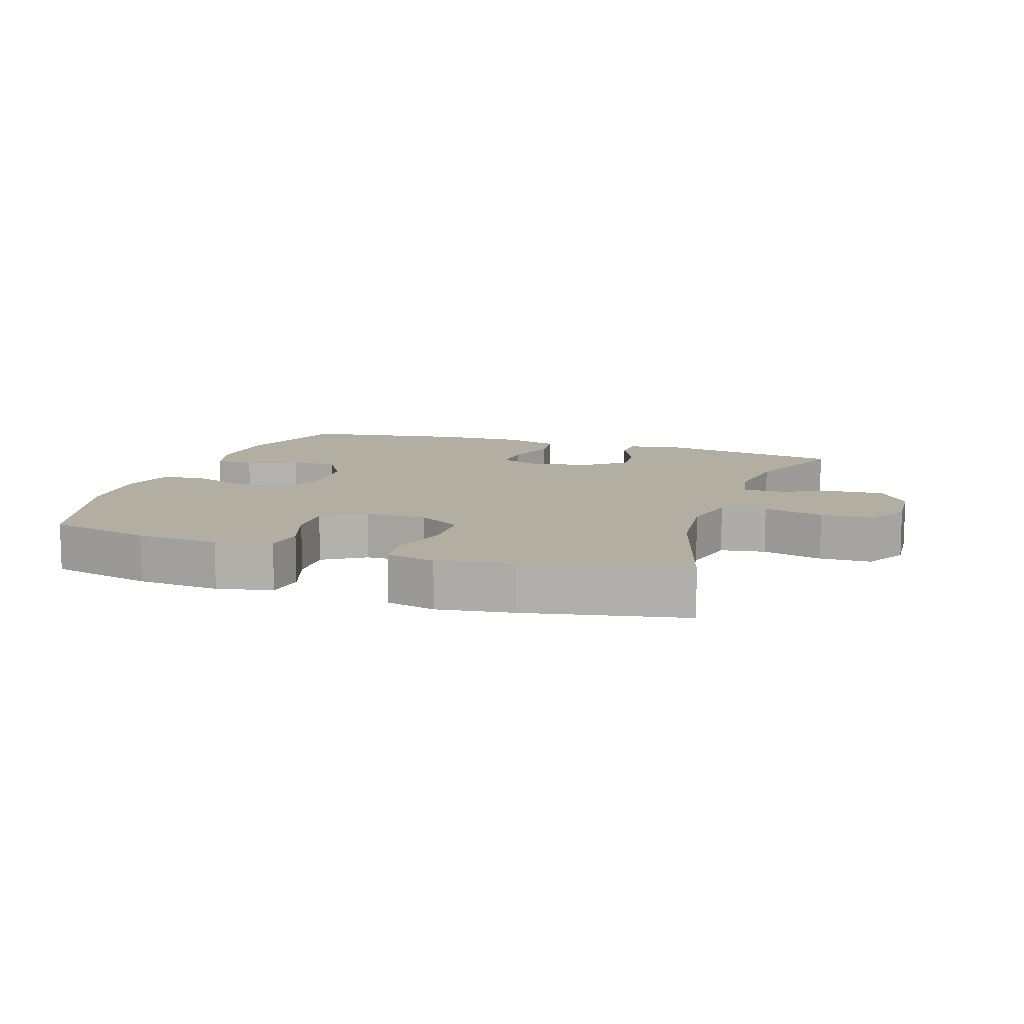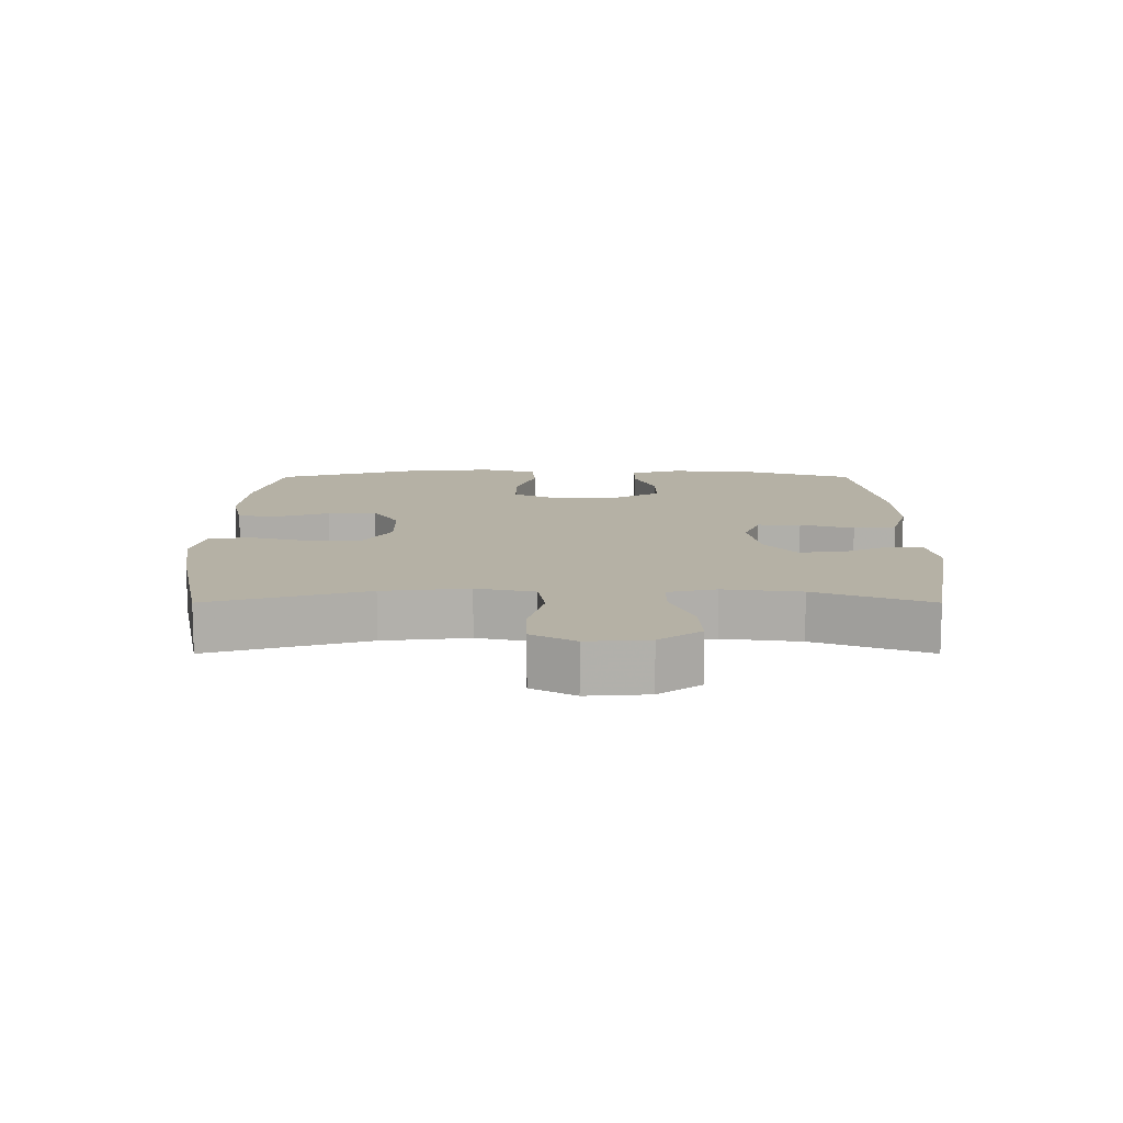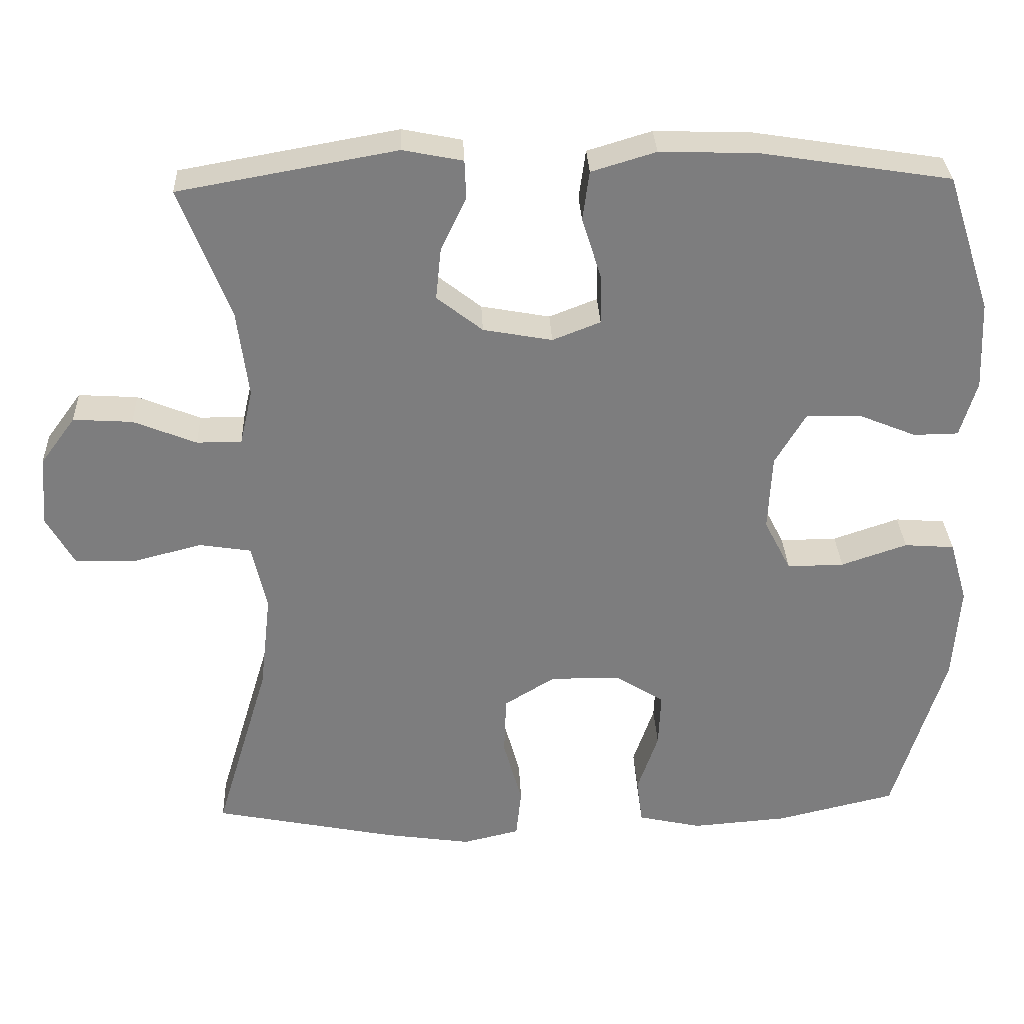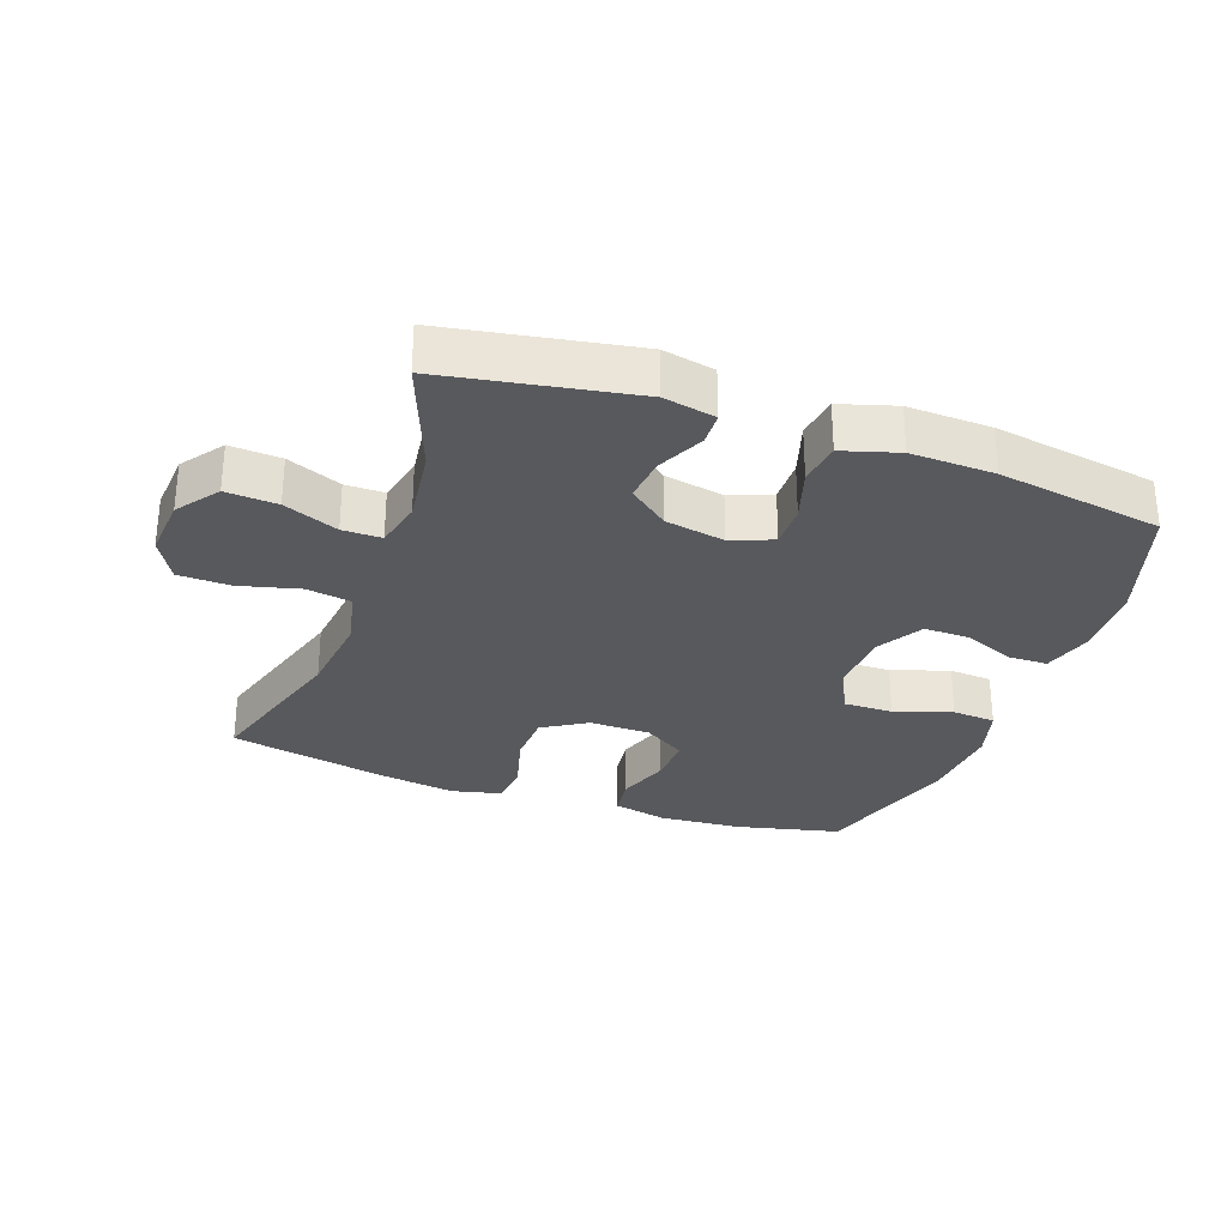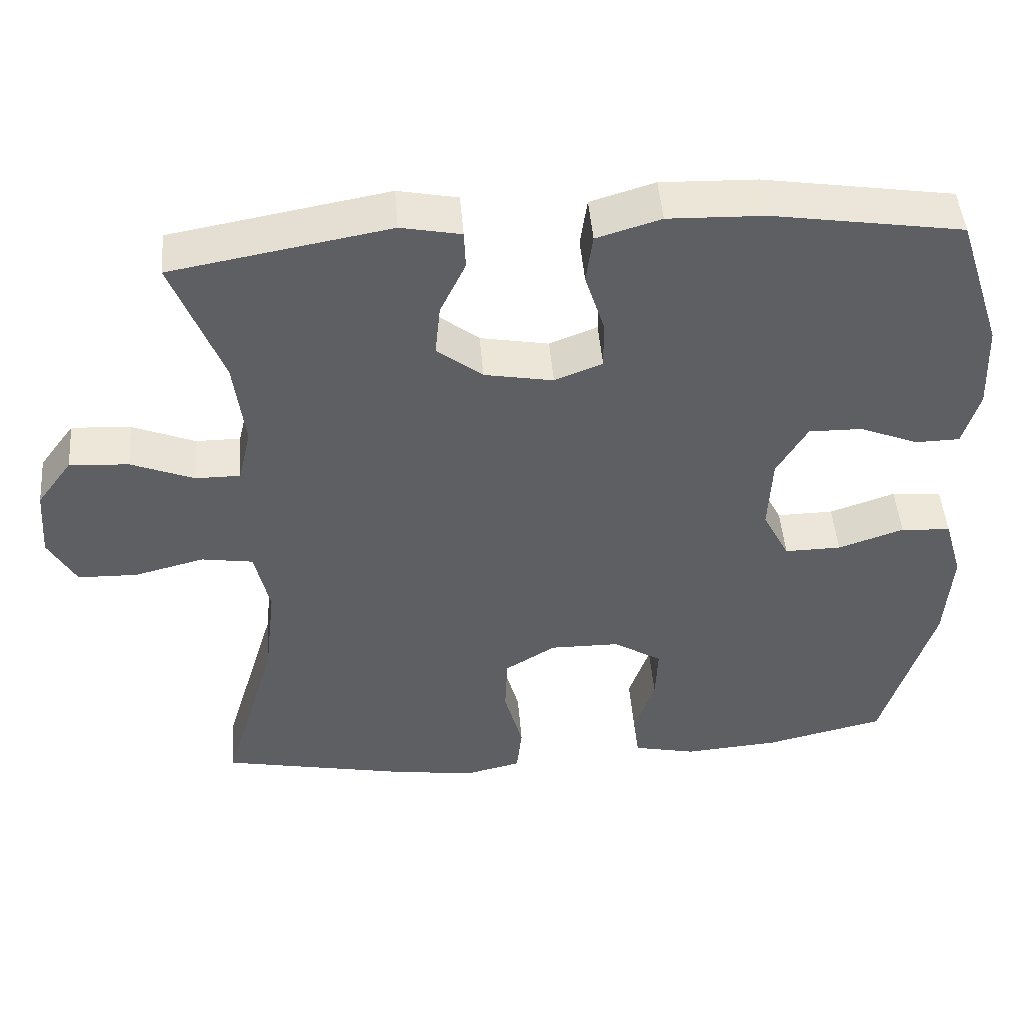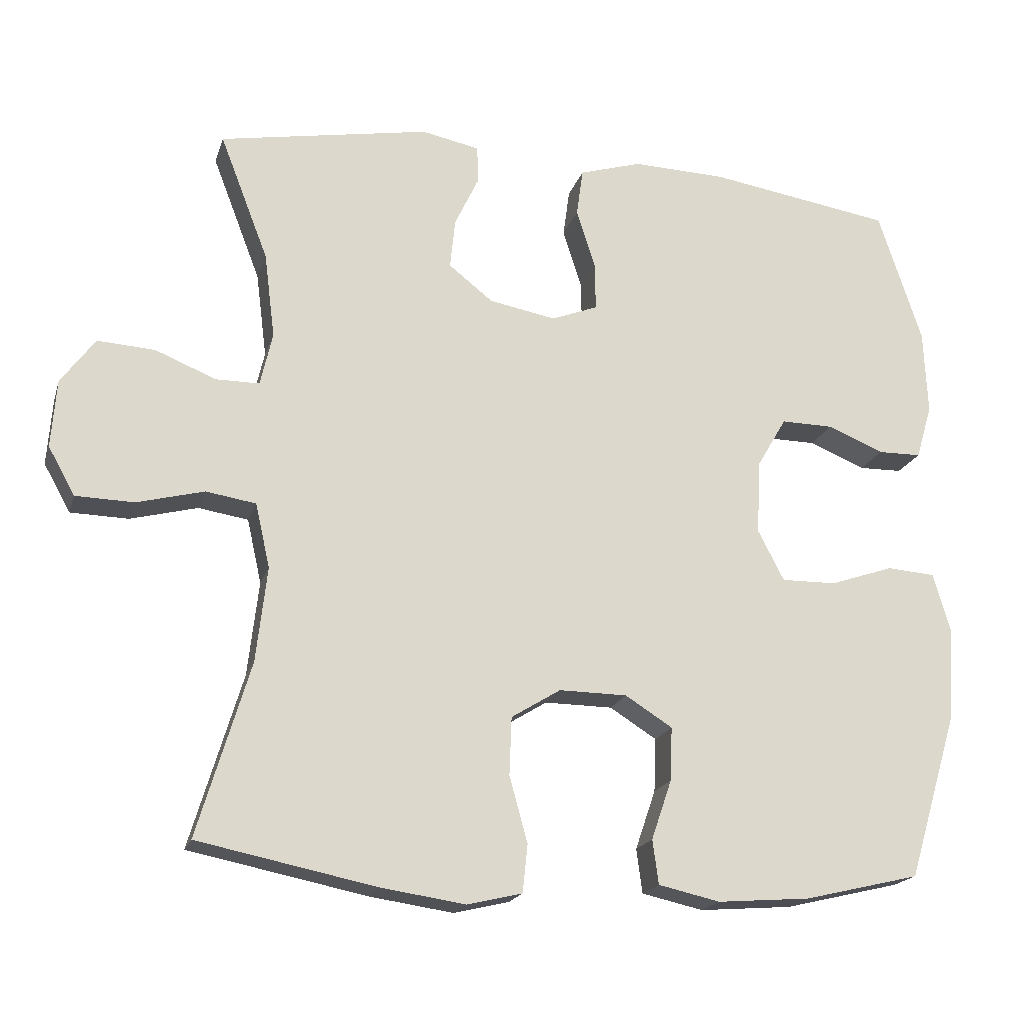
<metadata>
{"format":"obj","ext":"obj","renderer":"f3d","projection":"perspective","resolution":1024,"background":"white","views":[{"elev":10.7,"azim":-161.5,"up":"+Y"},{"elev":11.9,"azim":-90.0,"up":"+Y"},{"elev":31.1,"azim":-2.4,"up":"+Z"},{"elev":-29.9,"azim":-19.8,"up":"+Y"},{"elev":47.3,"azim":-4.6,"up":"+Z"},{"elev":-19.0,"azim":-15.1,"up":"+Z"}]}
</metadata>
<code>
v -0.5 0.07 -0.5
v -0.428 0.07 -0.26
v -0.413 0.07 -0.129
v -0.433 0.07 -0.04
v -0.502 0.07 -0.029
v -0.595 0.07 -0.053
v -0.675 0.07 -0.051
v -0.712 0.07 0.015
v -0.705 0.07 0.109
v -0.658 0.07 0.173
v -0.579 0.07 0.168
v -0.495 0.07 0.134
v -0.435 0.07 0.134
v -0.418 0.07 0.208
v -0.433 0.07 0.326
v -0.5 0.07 0.5
v -0.209 0.07 0.552
v -0.129 0.07 0.536
v -0.127 0.07 0.485
v -0.161 0.07 0.413
v -0.168 0.07 0.344
v -0.107 0.07 0.296
v -0.015 0.07 0.279
v 0.049 0.07 0.304
v 0.048 0.07 0.37
v 0.022 0.07 0.452
v 0.031 0.07 0.518
v 0.117 0.07 0.544
v 0.246 0.07 0.54
v 0.5 0.07 0.5
v 0.56 0.07 0.316
v 0.565 0.07 0.199
v 0.543 0.07 0.124
v 0.483 0.07 0.123
v 0.405 0.07 0.155
v 0.333 0.07 0.156
v 0.292 0.07 0.086
v 0.287 0.07 -0.016
v 0.323 0.07 -0.086
v 0.399 0.07 -0.085
v 0.487 0.07 -0.055
v 0.554 0.07 -0.06
v 0.578 0.07 -0.143
v 0.569 0.07 -0.271
v 0.5 0.07 -0.5
v 0.34 0.07 -0.538
v 0.212 0.07 -0.548
v 0.127 0.07 -0.529
v 0.119 0.07 -0.468
v 0.147 0.07 -0.386
v 0.15 0.07 -0.312
v 0.085 0.07 -0.271
v -0.009 0.07 -0.27
v -0.077 0.07 -0.312
v -0.08 0.07 -0.392
v -0.055 0.07 -0.483
v -0.062 0.07 -0.549
v -0.138 0.07 -0.567
v -0.254 0.07 -0.55
v -0.5 0 -0.5
v -0.428 0 -0.26
v -0.413 0 -0.129
v -0.433 0 -0.04
v -0.502 0 -0.029
v -0.595 0 -0.053
v -0.675 0 -0.051
v -0.712 0 0.015
v -0.705 0 0.109
v -0.658 0 0.173
v -0.579 0 0.168
v -0.495 0 0.134
v -0.435 0 0.134
v -0.418 0 0.208
v -0.433 0 0.326
v -0.5 0 0.5
v -0.209 0 0.552
v -0.129 0 0.536
v -0.127 0 0.485
v -0.161 0 0.413
v -0.168 0 0.344
v -0.107 0 0.296
v -0.015 0 0.279
v 0.049 0 0.304
v 0.048 0 0.37
v 0.022 0 0.452
v 0.031 0 0.518
v 0.117 0 0.544
v 0.246 0 0.54
v 0.5 0 0.5
v 0.56 0 0.316
v 0.565 0 0.199
v 0.543 0 0.124
v 0.483 0 0.123
v 0.405 0 0.155
v 0.333 0 0.156
v 0.292 0 0.086
v 0.287 0 -0.016
v 0.323 0 -0.086
v 0.399 0 -0.085
v 0.487 0 -0.055
v 0.554 0 -0.06
v 0.578 0 -0.143
v 0.569 0 -0.271
v 0.5 0 -0.5
v 0.34 0 -0.538
v 0.212 0 -0.548
v 0.127 0 -0.529
v 0.119 0 -0.468
v 0.147 0 -0.386
v 0.15 0 -0.312
v 0.085 0 -0.271
v -0.009 0 -0.27
v -0.077 0 -0.312
v -0.08 0 -0.392
v -0.055 0 -0.483
v -0.062 0 -0.549
v -0.138 0 -0.567
v -0.254 0 -0.55
f 59 1 2
f 58 59 2
f 57 58 2
f 56 57 2
f 55 56 2
f 54 55 2 3
f 53 54 3 4
f 52 53 4
f 48 49 50
f 47 48 50
f 46 47 50
f 45 46 50
f 44 45 50
f 43 44 50
f 42 43 50
f 41 42 50
f 40 41 50
f 39 40 50 51
f 38 39 51 52
f 33 34 35
f 32 33 35
f 31 32 35
f 30 31 35
f 29 30 35
f 28 29 35
f 27 28 35
f 26 27 35
f 25 26 35
f 24 25 35 36
f 23 24 36 37
f 18 19 20
f 17 18 20
f 16 17 20
f 15 16 20
f 14 15 20 21
f 13 14 21 22
f 10 11 12
f 9 10 12
f 8 9 12
f 7 8 12
f 6 7 12
f 5 6 12
f 4 5 12 13
f 37 38 52
f 23 37 52
f 22 23 52
f 13 22 52
f 4 13 52
f 61 60 118
f 61 118 117
f 61 117 116
f 61 116 115
f 61 115 114
f 62 61 114 113
f 63 62 113 112
f 63 112 111
f 109 108 107
f 109 107 106
f 109 106 105
f 109 105 104
f 109 104 103
f 109 103 102
f 109 102 101
f 109 101 100
f 109 100 99
f 110 109 99 98
f 111 110 98 97
f 94 93 92
f 94 92 91
f 94 91 90
f 94 90 89
f 94 89 88
f 94 88 87
f 94 87 86
f 94 86 85
f 94 85 84
f 95 94 84 83
f 96 95 83 82
f 79 78 77
f 79 77 76
f 79 76 75
f 79 75 74
f 80 79 74 73
f 81 80 73 72
f 71 70 69
f 71 69 68
f 71 68 67
f 71 67 66
f 71 66 65
f 71 65 64
f 72 71 64 63
f 111 97 96
f 111 96 82
f 111 82 81
f 111 81 72
f 111 72 63
f 1 60 61 2
f 2 61 62 3
f 3 62 63 4
f 4 63 64 5
f 5 64 65 6
f 6 65 66 7
f 7 66 67 8
f 8 67 68 9
f 9 68 69 10
f 10 69 70 11
f 11 70 71 12
f 12 71 72 13
f 13 72 73 14
f 14 73 74 15
f 15 74 75 16
f 16 75 76 17
f 17 76 77 18
f 18 77 78 19
f 19 78 79 20
f 20 79 80 21
f 21 80 81 22
f 22 81 82 23
f 23 82 83 24
f 24 83 84 25
f 25 84 85 26
f 26 85 86 27
f 27 86 87 28
f 28 87 88 29
f 29 88 89 30
f 30 89 90 31
f 31 90 91 32
f 32 91 92 33
f 33 92 93 34
f 34 93 94 35
f 35 94 95 36
f 36 95 96 37
f 37 96 97 38
f 38 97 98 39
f 39 98 99 40
f 40 99 100 41
f 41 100 101 42
f 42 101 102 43
f 43 102 103 44
f 44 103 104 45
f 45 104 105 46
f 46 105 106 47
f 47 106 107 48
f 48 107 108 49
f 49 108 109 50
f 50 109 110 51
f 51 110 111 52
f 52 111 112 53
f 53 112 113 54
f 54 113 114 55
f 55 114 115 56
f 56 115 116 57
f 57 116 117 58
f 58 117 118 59
f 59 118 60 1

</code>
